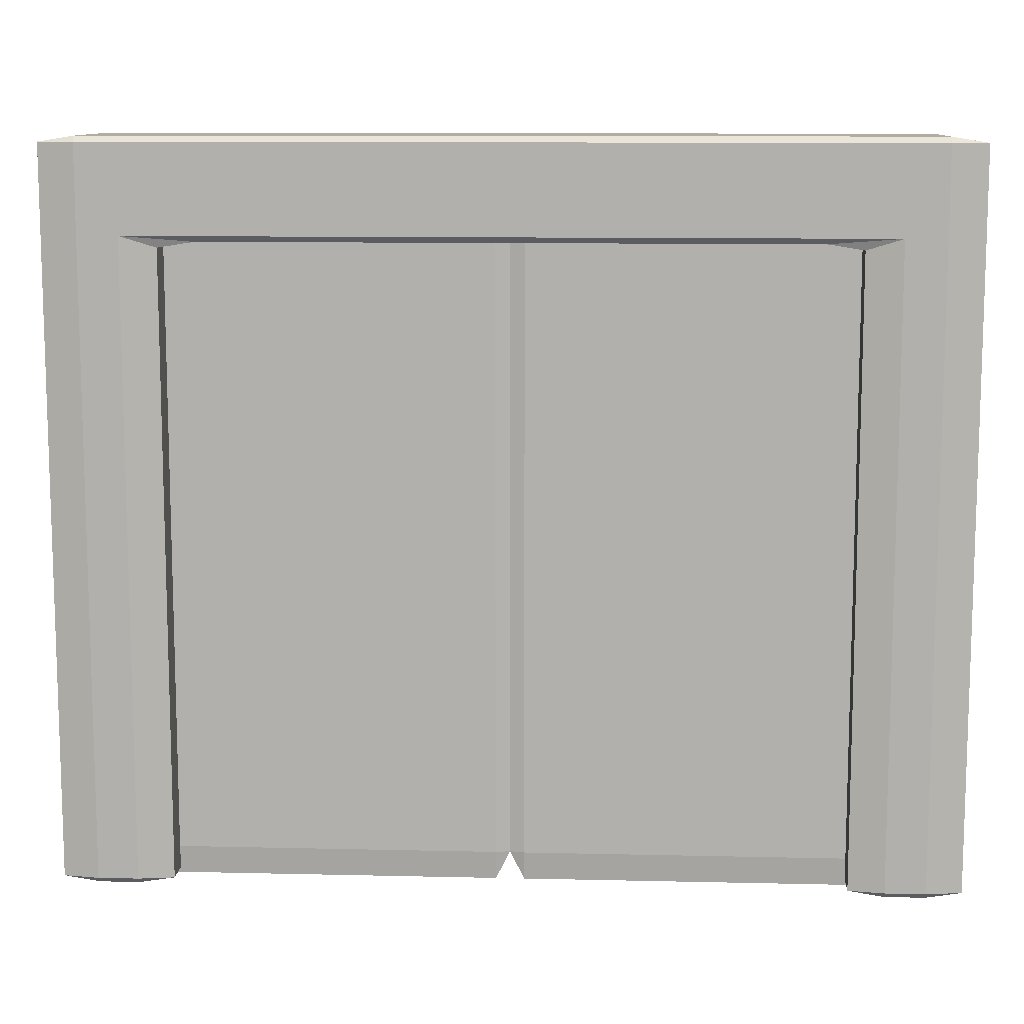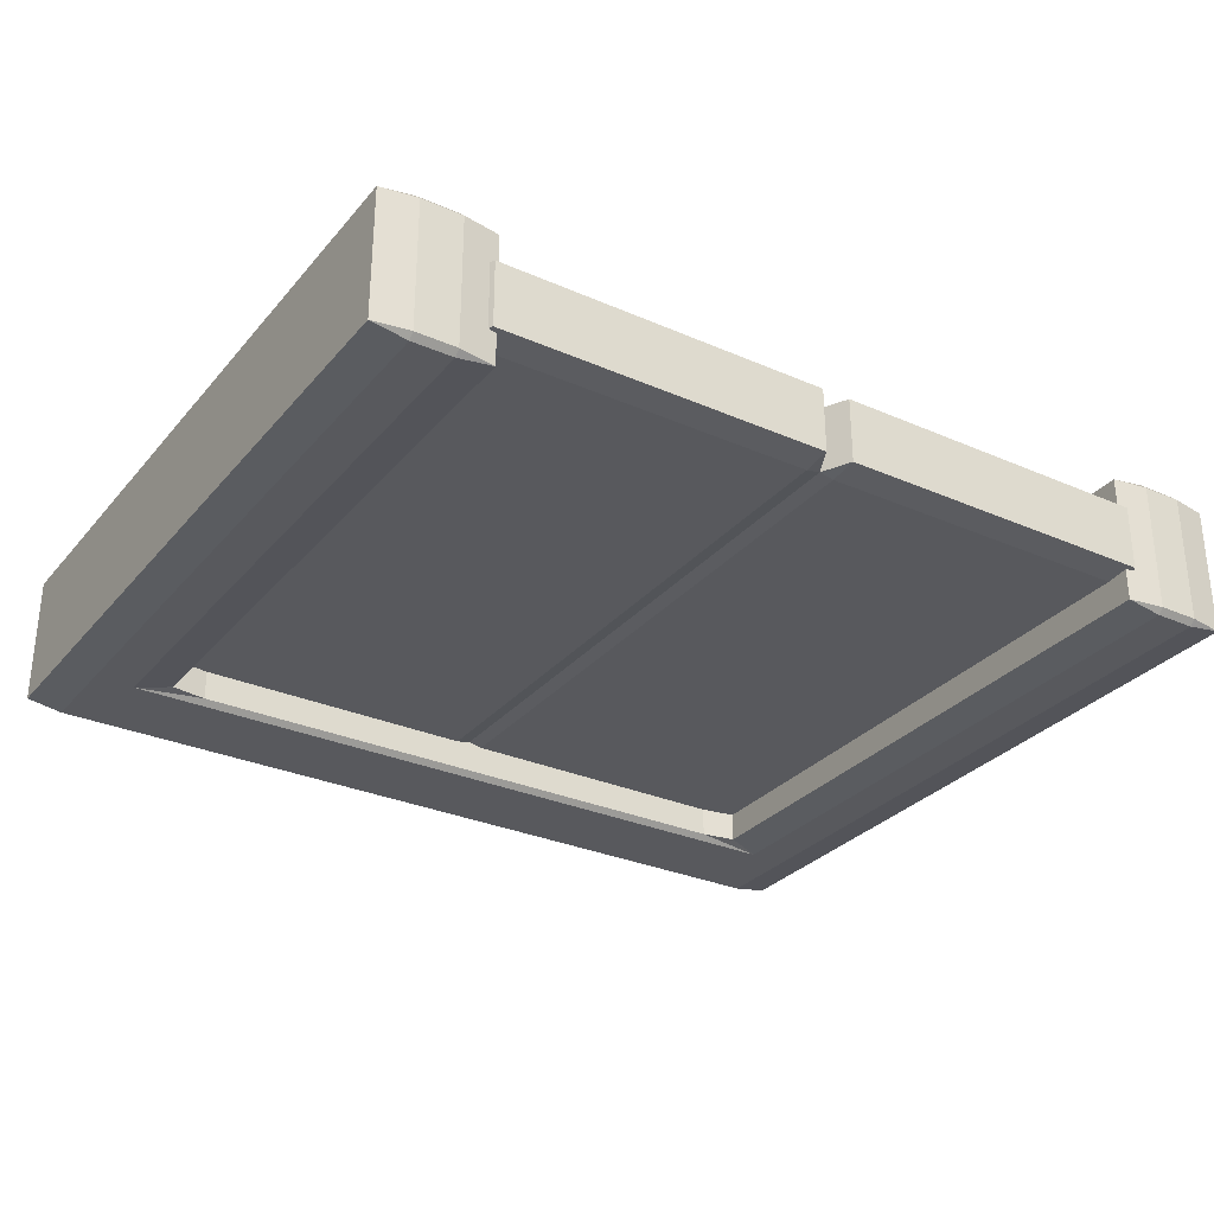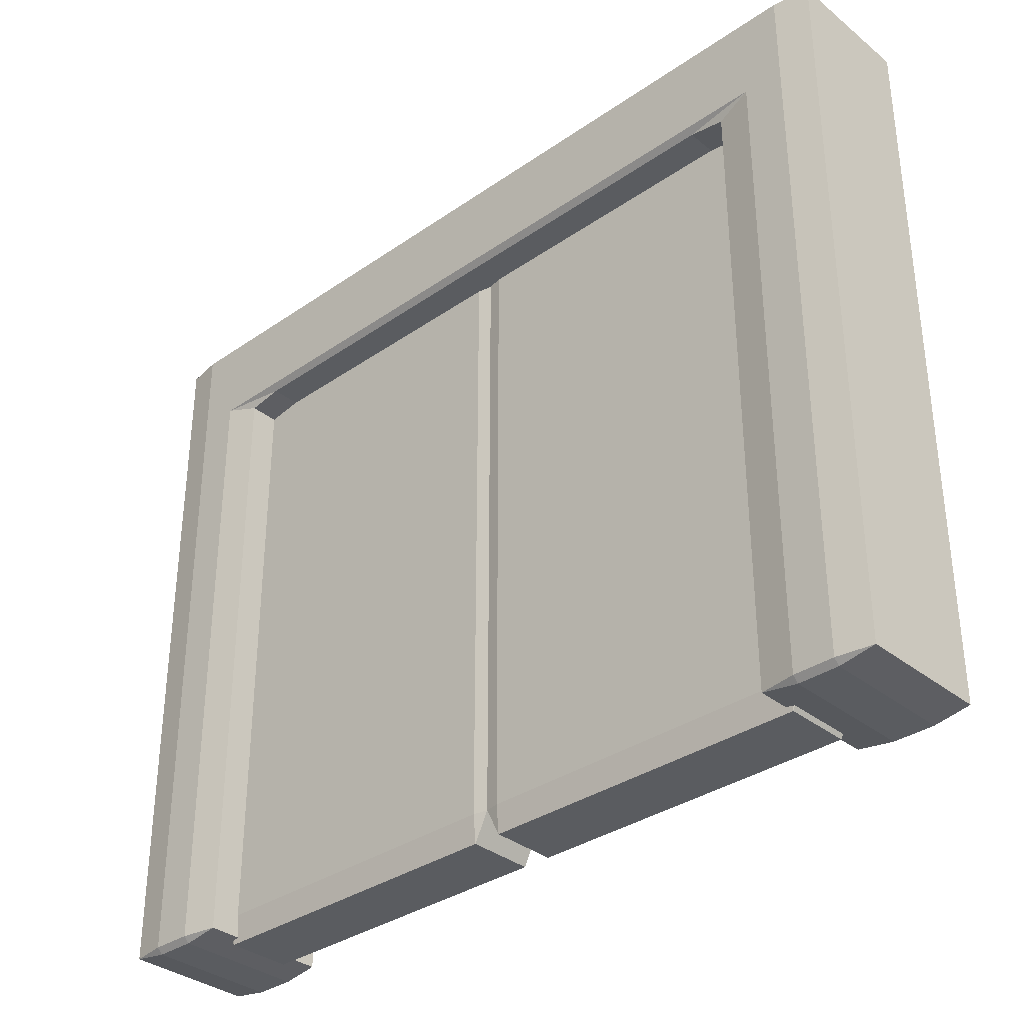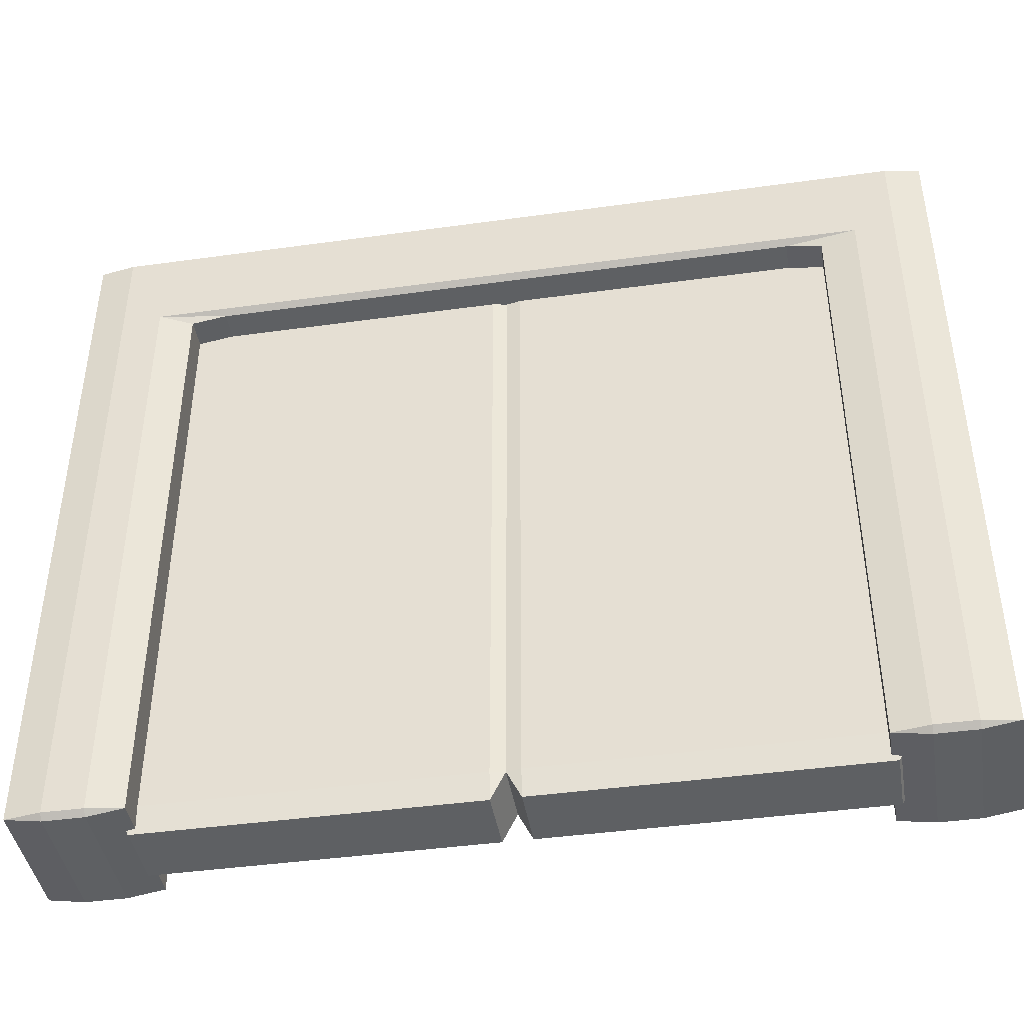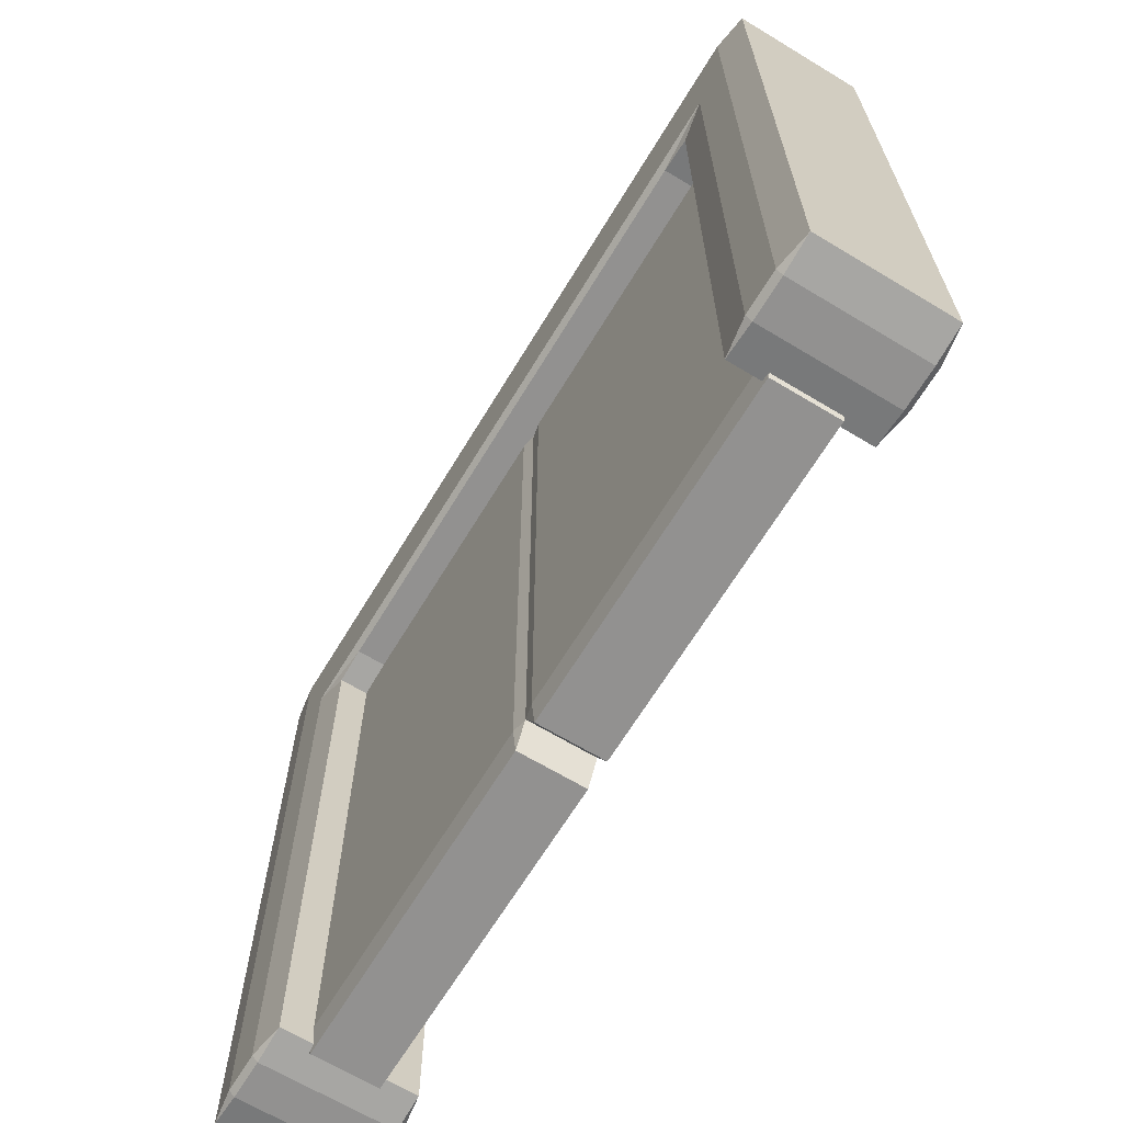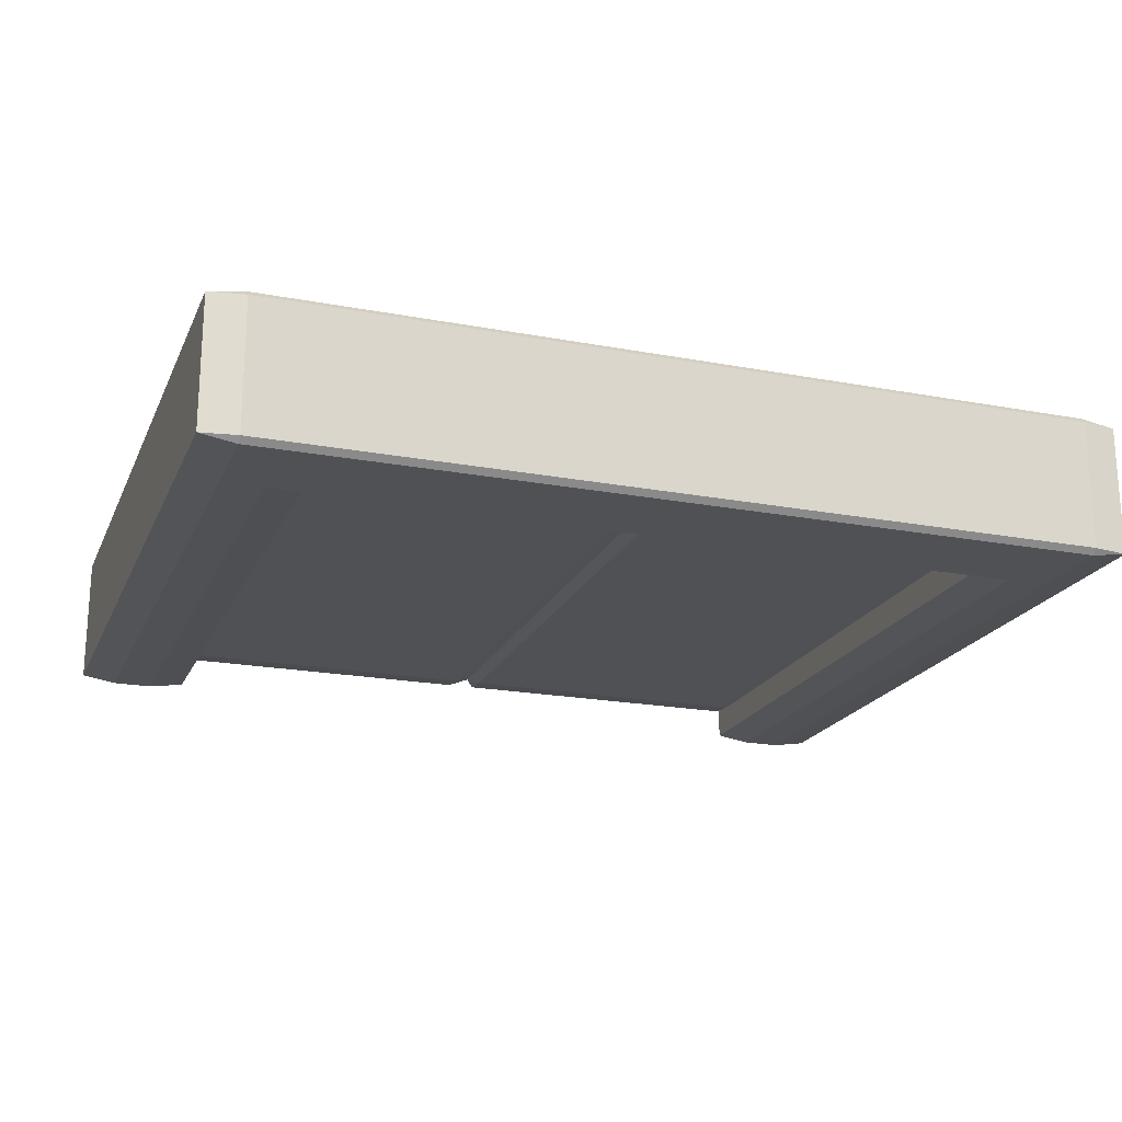
<metadata>
{"format":"obj","ext":"obj","renderer":"f3d","projection":"perspective","resolution":1024,"background":"white","views":[{"elev":10.6,"azim":3.3,"up":"+Y"},{"elev":-30.1,"azim":-32.5,"up":"+Z"},{"elev":-34.3,"azim":43.0,"up":"+Y"},{"elev":-42.7,"azim":-170.6,"up":"+Y"},{"elev":-66.1,"azim":58.8,"up":"+Y"},{"elev":-20.1,"azim":160.9,"up":"+Z"}]}
</metadata>
<code>
o Cube
v -0.575 -1.25 0.115
v -0.575 -1.15 0.125
v -0.625 -1.15 0.115
v -0.575 1.15 0.125
v -0.575 1.25 0.115
v -0.625 1.15 0.115
v -0.575 -1.25 -0.115
v -0.625 -1.15 -0.115
v -0.575 -1.15 -0.125
v -0.575 1.25 -0.115
v -0.575 1.15 -0.125
v -0.625 1.15 -0.115
v 0.575 -1.25 0.115
v 0.625 -1.15 0.115
v 0.575 -1.15 0.125
v 0.575 1.25 0.115
v 0.575 1.15 0.125
v 0.625 1.15 0.115
v 0.575 -1.25 -0.115
v 0.575 -1.15 -0.125
v 0.625 -1.15 -0.115
v 0.575 1.25 -0.115
v 0.625 1.15 -0.115
v 0.575 1.15 -0.125
f 15 17 4 2
f 21 23 18 14
f 22 10 5 16
f 3 6 12 8
f 9 11 24 20
f 1 2 3
f 4 5 6
f 7 8 9
f 10 11 12
f 13 14 15
f 16 17 18
f 19 20 21
f 22 23 24
f 7 1 3 8
f 2 4 6 3
f 5 10 12 6
f 11 9 8 12
f 19 7 9 20
f 10 22 24 11
f 23 21 20 24
f 13 19 21 14
f 22 16 18 23
f 17 15 14 18
f 1 13 15 2
f 16 5 4 17
f 7 19 13 1
o Cube.001
v 0.675 -1.25 0.115
v 0.675 -1.15 0.125
v 0.625 -1.15 0.115
v 0.675 1.15 0.125
v 0.675 1.25 0.115
v 0.625 1.15 0.115
v 0.675 -1.25 -0.115
v 0.625 -1.15 -0.115
v 0.675 -1.15 -0.125
v 0.675 1.25 -0.115
v 0.675 1.15 -0.125
v 0.625 1.15 -0.115
v 1.825 -1.25 0.115
v 1.875 -1.15 0.115
v 1.825 -1.15 0.125
v 1.825 1.25 0.115
v 1.825 1.15 0.125
v 1.875 1.15 0.115
v 1.825 -1.25 -0.115
v 1.825 -1.15 -0.125
v 1.875 -1.15 -0.115
v 1.825 1.25 -0.115
v 1.875 1.15 -0.115
v 1.825 1.15 -0.125
f 39 41 28 26
f 45 47 42 38
f 46 34 29 40
f 27 30 36 32
f 33 35 48 44
f 25 26 27
f 28 29 30
f 31 32 33
f 34 35 36
f 37 38 39
f 40 41 42
f 43 44 45
f 46 47 48
f 31 25 27 32
f 26 28 30 27
f 29 34 36 30
f 35 33 32 36
f 43 31 33 44
f 34 46 48 35
f 47 45 44 48
f 37 43 45 38
f 46 40 42 47
f 41 39 38 42
f 25 37 39 26
f 40 29 28 41
f 31 43 37 25
o Cube.004
v -0.8195 1.35 0.23
v -0.9452 1.33 0.23
v -0.8195 1.33 0.25
v 2.07 1.33 0.25
v 2.195 1.33 0.23
v 2.07 1.35 0.23
v -0.9452 1.33 -0.23
v -0.8195 1.35 -0.23
v -0.8195 1.33 -0.25
v 2.07 1.35 -0.23
v 2.195 1.33 -0.23
v 2.07 1.33 -0.25
v -0.9452 1 0.23
v -0.8195 1 0.25
v 2.07 1 0.25
v 2.195 1 0.23
v -0.8195 1 -0.25
v -0.9452 1 -0.23
v 2.195 1 -0.23
v 2.07 1 -0.25
v 0.625 1.33 0.25
v 0.625 1.35 0.23
v 0.625 1.33 -0.25
v 0.625 1.35 -0.23
v 0.625 1 -0.23
v 0.625 1.02 -0.25
v 0.625 1.02 0.25
v 0.625 1 0.23
v -0.1601 1.33 -0.25
v -0.1601 1.35 -0.23
v -0.1601 1 -0.23
v -0.1601 1.02 -0.25
v -0.1601 1.02 0.25
v -0.1601 1 0.23
v -0.1601 1.35 0.23
v -0.1601 1.33 0.25
v -0.5526 1.35 -0.23
v -0.5526 1.33 -0.25
v -0.427 1 -0.23
v -0.5526 0.98 -0.23
v -0.6782 1.02 -0.25
v -0.427 1 0.23
v -0.6782 1.02 0.25
v -0.5526 0.98 0.23
v -0.5526 1.35 0.23
v -0.5526 1.33 0.25
v 1.41 1.33 0.25
v 1.41 1.35 0.23
v 1.41 1.35 -0.23
v 1.41 1.33 -0.25
v 1.41 1.02 -0.25
v 1.41 1 -0.23
v 1.41 1 0.23
v 1.41 1.02 0.25
v 1.803 1.35 0.23
v 1.803 1.33 0.25
v 1.803 1.35 -0.23
v 1.803 1.33 -0.25
v 1.928 1.02 -0.25
v 1.803 0.98 -0.23
v 1.677 1 -0.23
v 1.677 1 0.23
v 1.803 0.98 0.23
v 1.928 1.02 0.25
v -0.6782 -1.23 -0.25
v -0.5526 -1.23 -0.23
v -0.6782 -1.25 -0.23
v -0.8195 -1.23 -0.25
v -0.8195 -1.25 -0.23
v -0.9452 -1.23 -0.23
v -0.9452 -1.23 0.23
v -0.8195 -1.25 0.23
v -0.8195 -1.23 0.25
v 2.195 -1.23 -0.23
v 2.07 -1.25 -0.23
v 2.07 -1.23 -0.25
v 2.195 -1.23 0.23
v 2.07 -1.23 0.25
v 2.07 -1.25 0.23
v -0.6782 -1.23 0.25
v -0.6782 -1.25 0.23
v -0.5526 -1.23 0.23
v 1.928 -1.23 -0.25
v 1.928 -1.25 -0.23
v 1.803 -1.23 -0.23
v 1.928 -1.23 0.25
v 1.803 -1.23 0.23
v 1.928 -1.25 0.23
f 67 59 53 64
f 61 66 118 119
f 67 64 125 122
f 103 54 58 105
f 62 91 94 51
f 57 86 89 65
f 75 102 95 69
f 93 83 78 85
f 73 100 101 76
f 70 96 97 72
f 86 77 80 89
f 87 79 82 90
f 91 81 84 94
f 88 92 130 114
f 112 63 52 104
f 102 112 104 95
f 106 60 68 107
f 55 66 61 50
f 71 98 99 74
f 79 73 76 82
f 77 71 74 80
f 81 75 69 84
f 96 103 105 97
f 111 108 133 135
f 100 109 110 101
f 98 106 107 99
f 132 123 127 136
f 91 62 121 128
f 117 115 129 120
f 65 89 113 116
f 63 112 134 126
f 107 68 124 131
f 83 70 72 78
f 49 50 51
f 52 53 54
f 55 56 57
f 58 59 60
f 87 88 89
f 90 91 92
f 107 108 109
f 110 111 112
f 113 114 115
f 116 117 118
f 119 120 121
f 122 123 124
f 125 126 127
f 128 129 130
f 131 132 133
f 134 135 136
f 55 50 49 56
f 104 52 54 103
f 53 59 58 54
f 86 57 56 85
f 66 55 57 65
f 59 67 68 60
f 50 61 62 51
f 64 53 52 63
f 84 69 70 83
f 98 71 72 97
f 100 73 74 99
f 102 75 76 101
f 71 77 78 72
f 73 79 80 74
f 75 81 82 76
f 94 84 83 93
f 77 86 85 78
f 79 87 89 80
f 81 91 90 82
f 51 94 93 49
f 87 90 92 88
f 69 95 96 70
f 106 98 97 105
f 109 100 99 107
f 112 102 101 110
f 95 104 103 96
f 60 106 105 58
f 108 111 110 109
f 115 117 116 113
f 119 118 117 120
f 122 125 127 123
f 128 121 120 129
f 114 130 129 115
f 123 132 131 124
f 126 134 136 127
f 132 136 135 133
f 91 128 130 92
f 113 89 88 114
f 61 119 121 62
f 65 116 118 66
f 107 131 133 108
f 134 112 111 135
f 125 64 63 126
f 124 68 67 122
f 49 93 85 56

</code>
